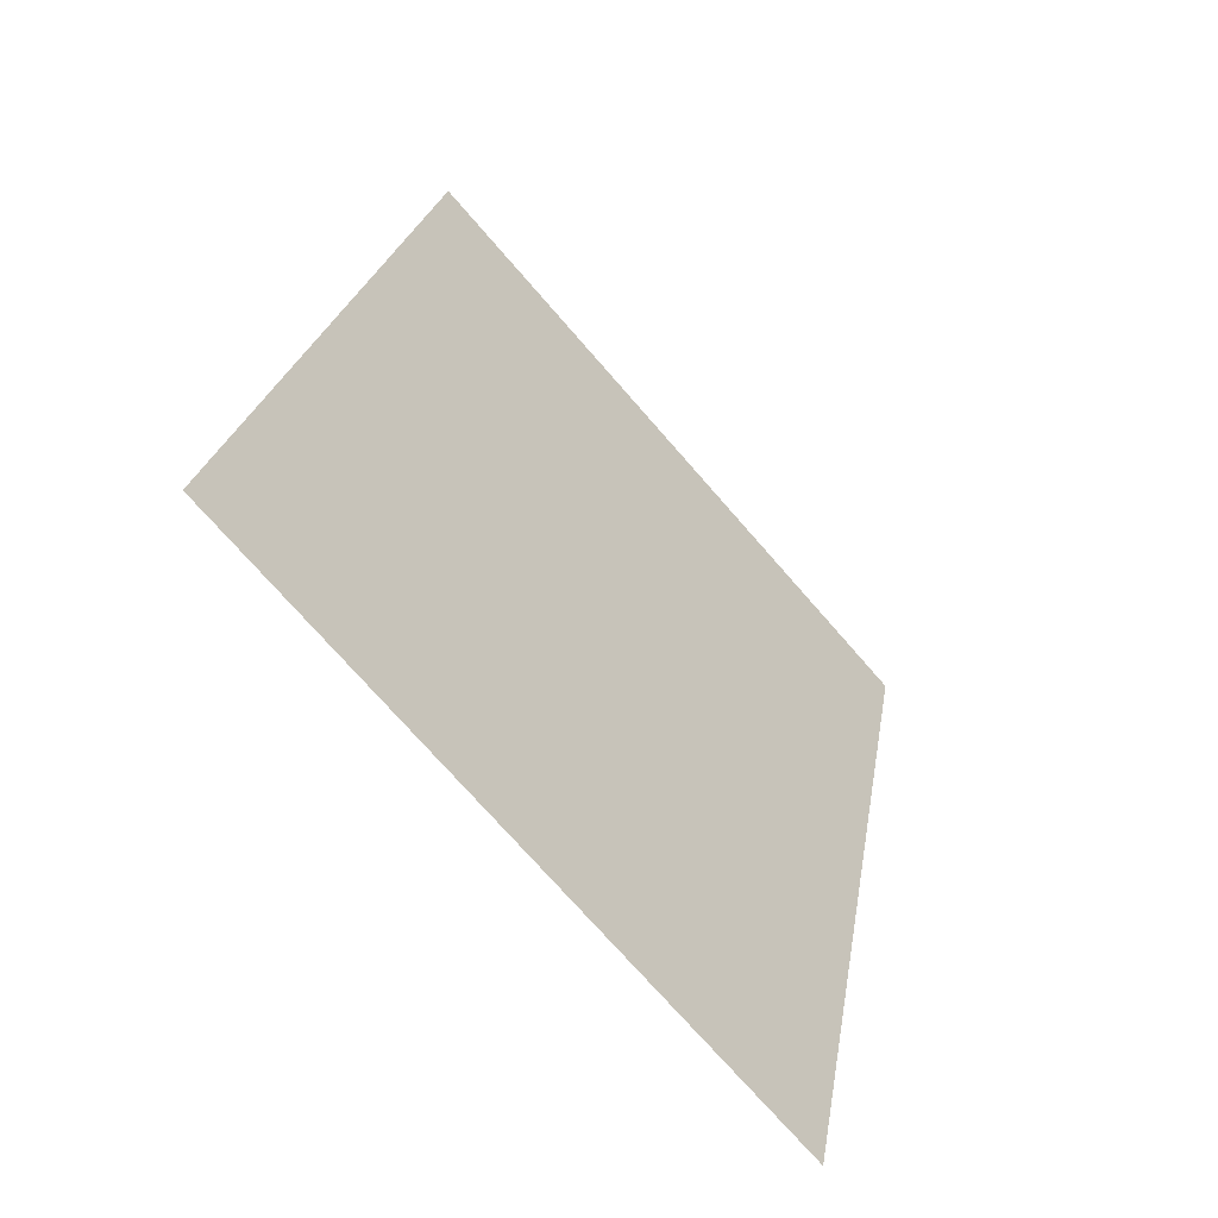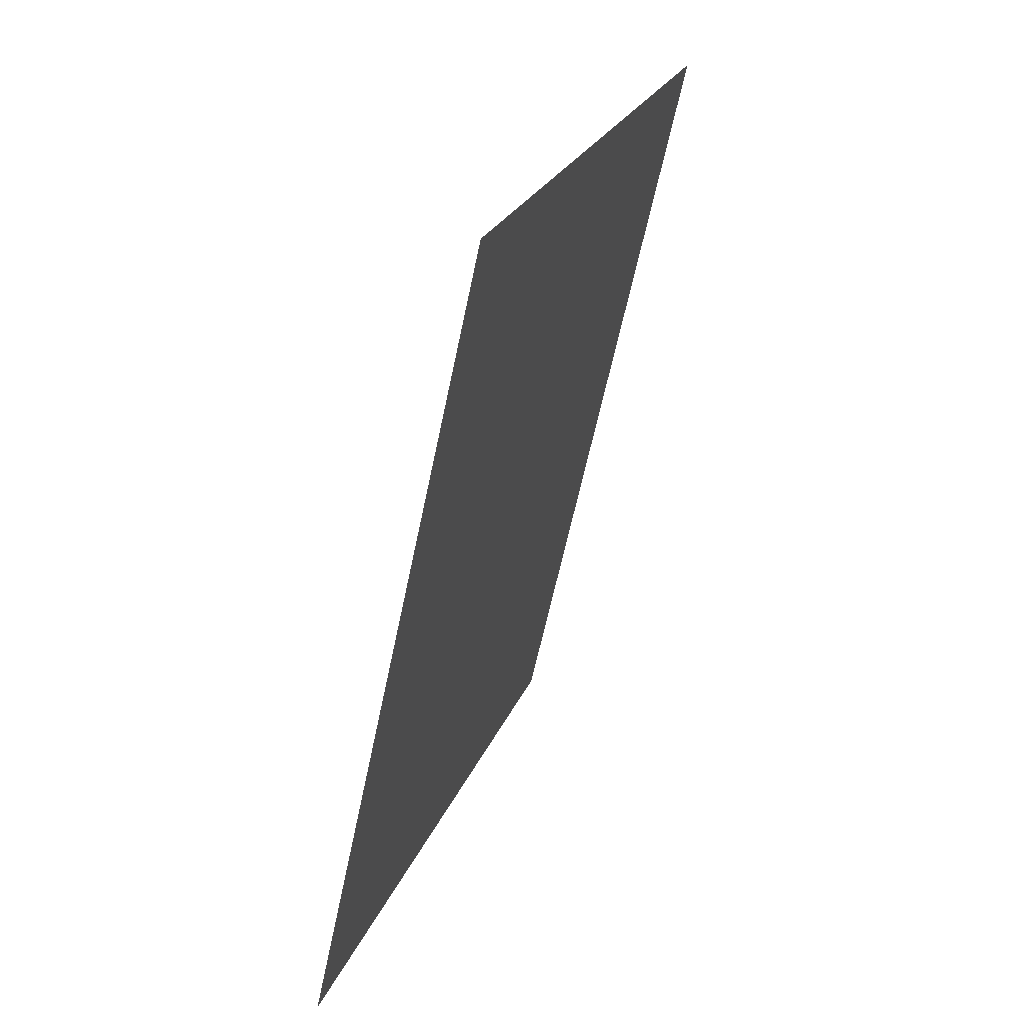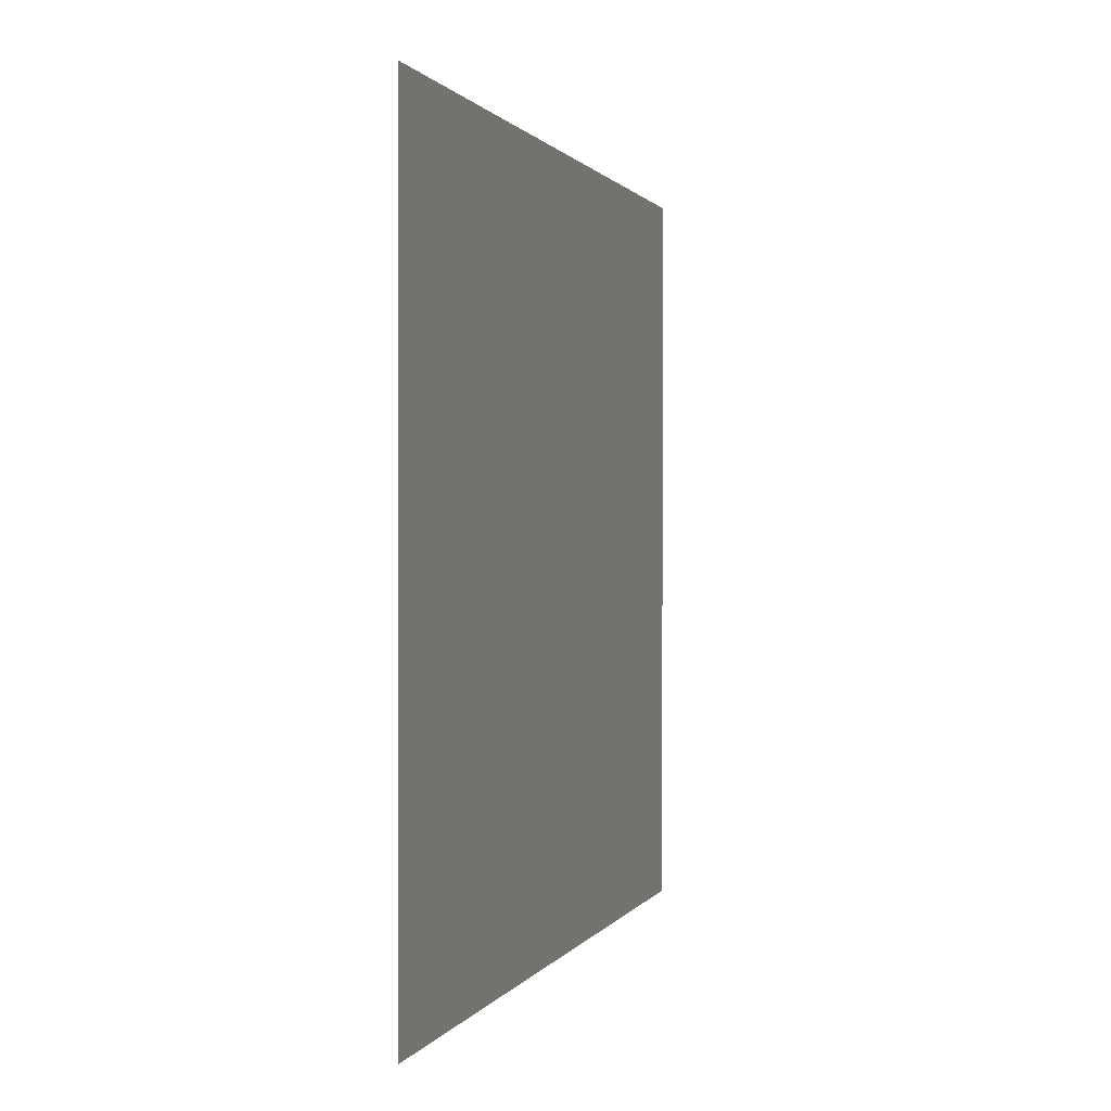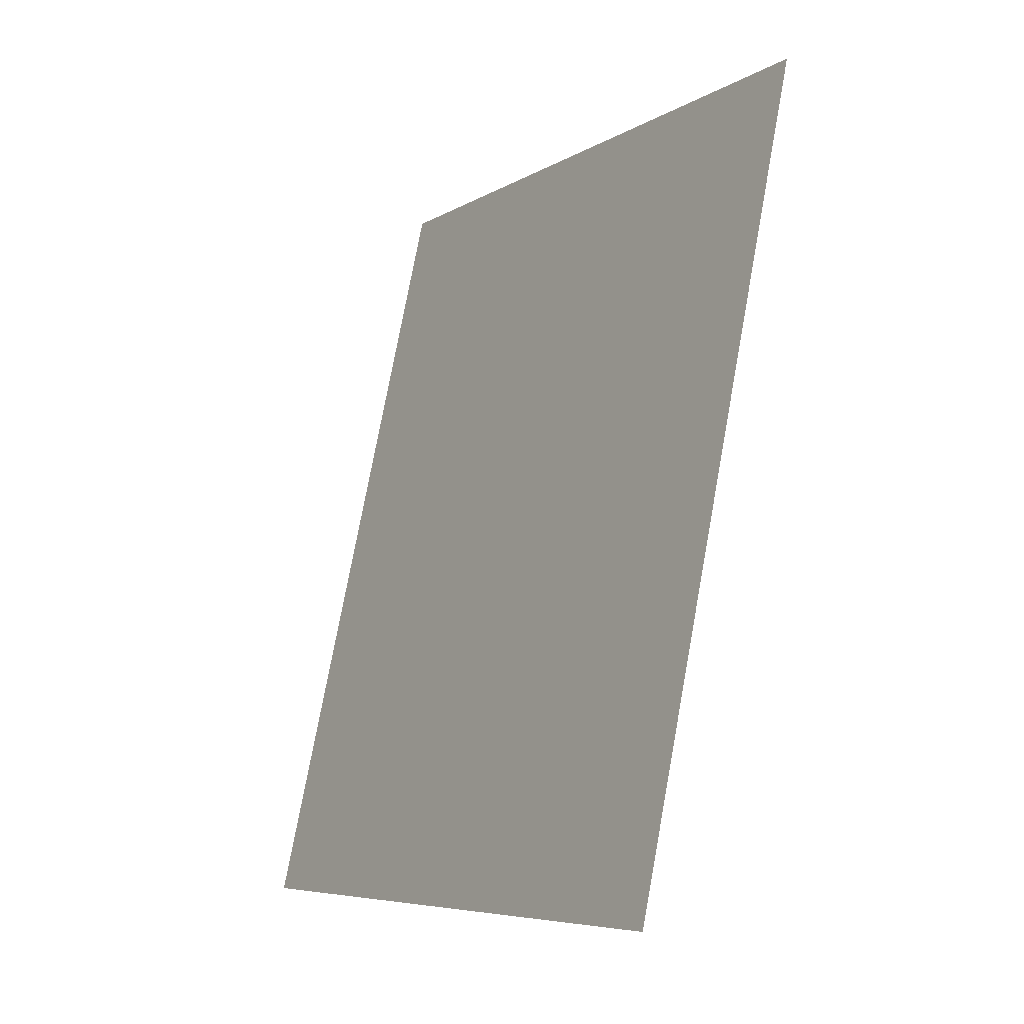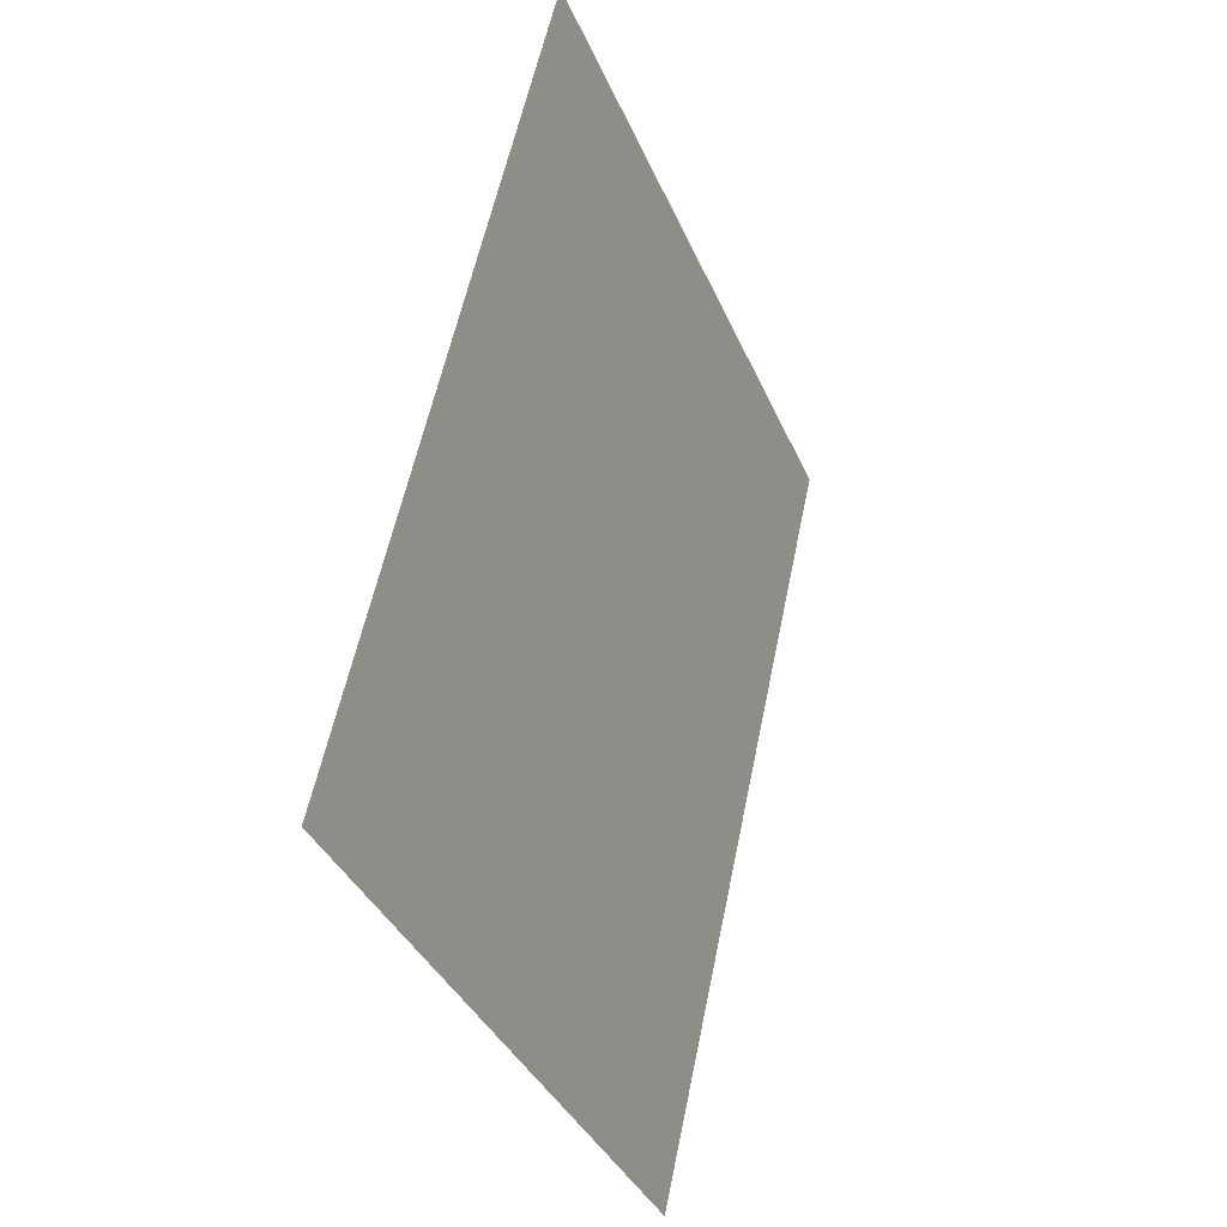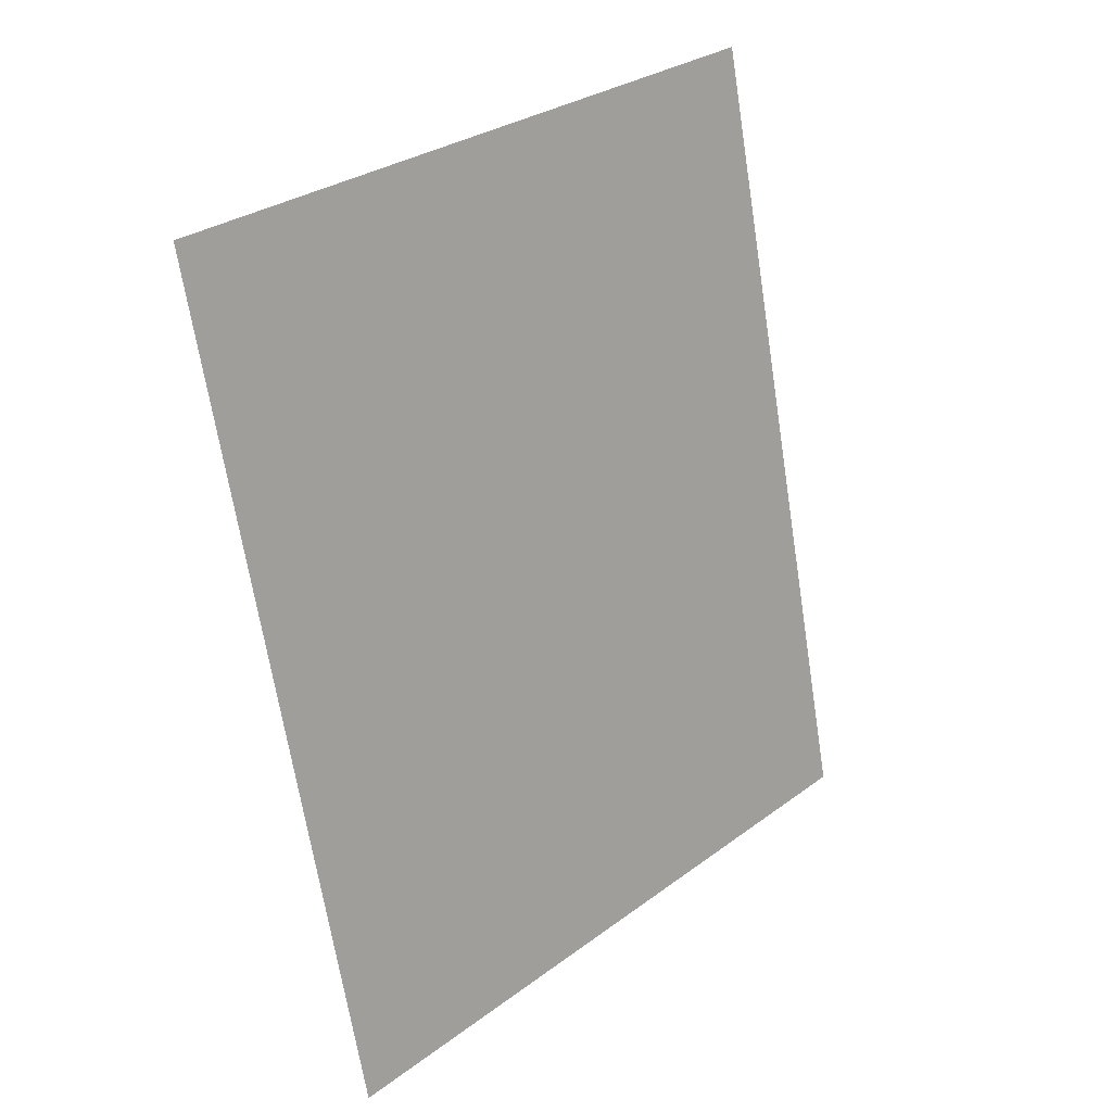
<metadata>
{"format":"obj","ext":"obj","renderer":"f3d","projection":"perspective","resolution":1024,"background":"white","views":[{"elev":-73.7,"azim":41.1,"up":"+Z"},{"elev":24.5,"azim":18.3,"up":"+Z"},{"elev":0.8,"azim":27.7,"up":"+Y"},{"elev":-7.1,"azim":-32.4,"up":"+Z"},{"elev":-37.4,"azim":21.6,"up":"+Z"},{"elev":30.5,"azim":-136.5,"up":"+Z"}]}
</metadata>
<code>
v 0.8608 -2.942 0
v 2.361 -2.942 6.823
v 2.361 2.942 6.823
v 0.8608 2.942 0
g prop_hanging_socks hanging_socks g1
f 1 2 3 4

</code>
